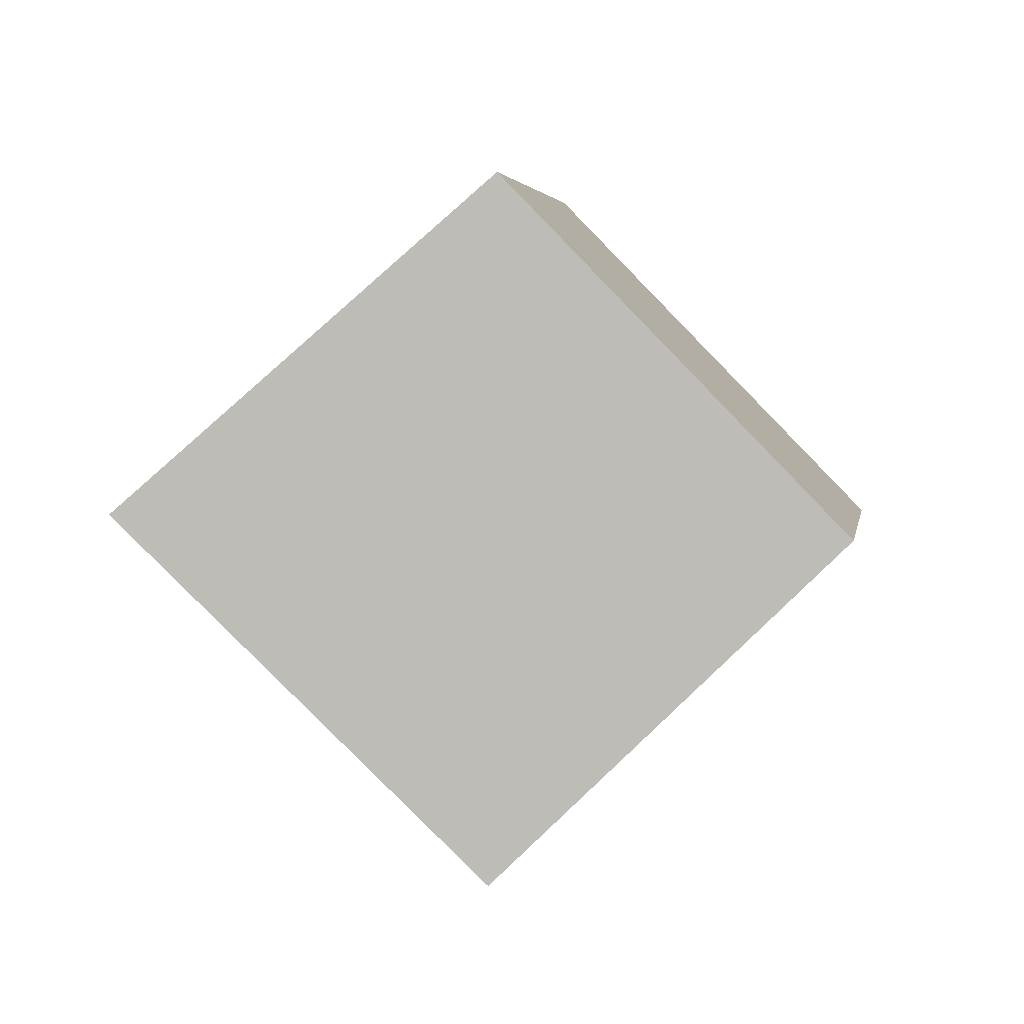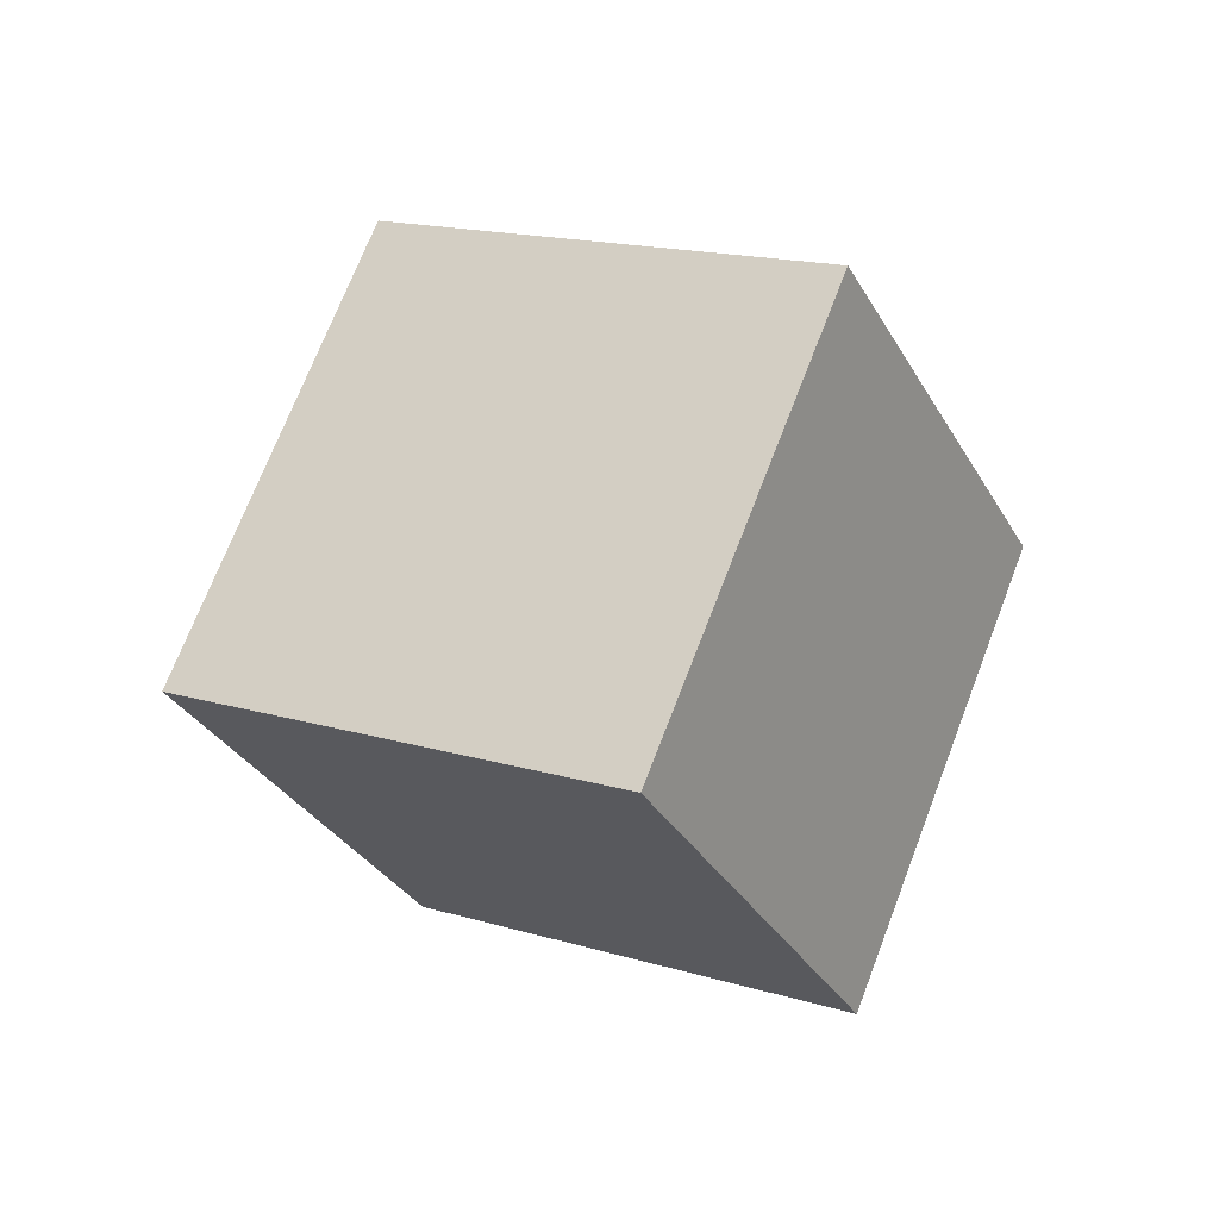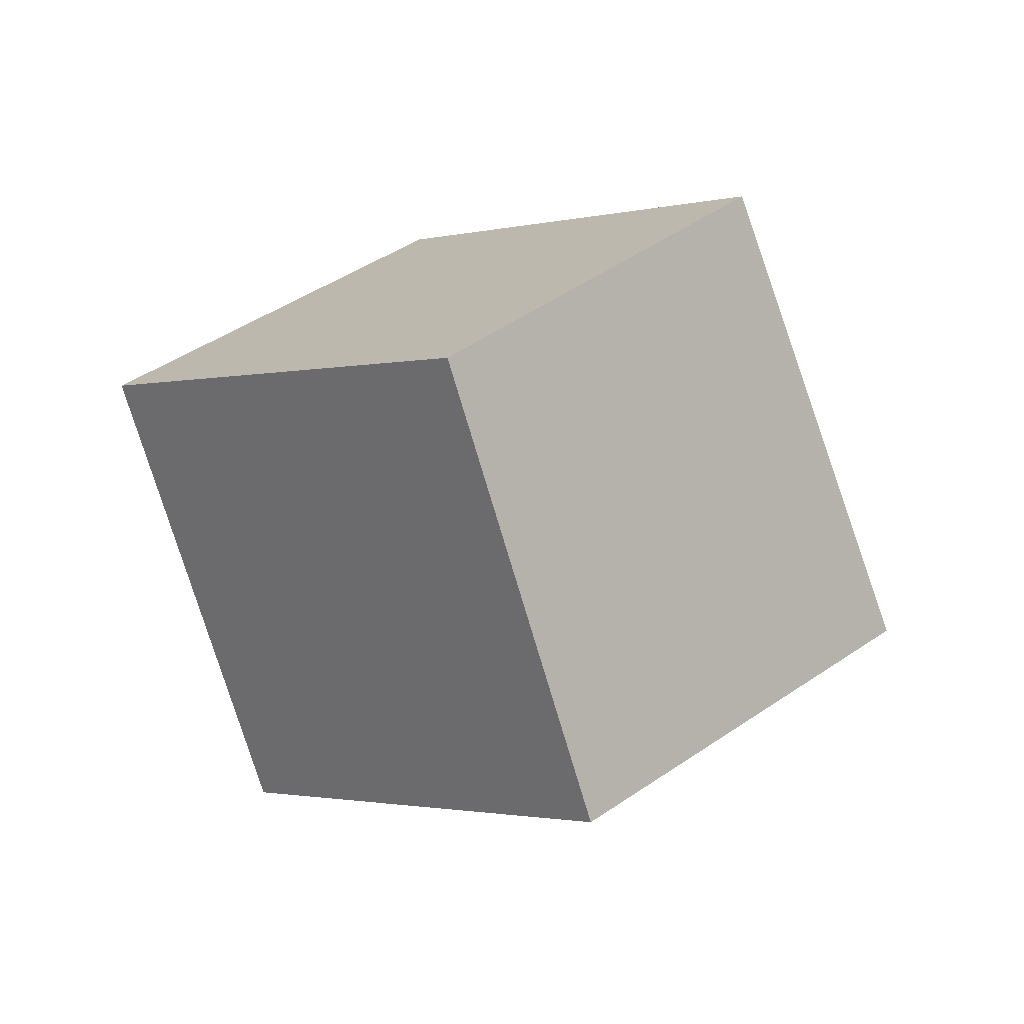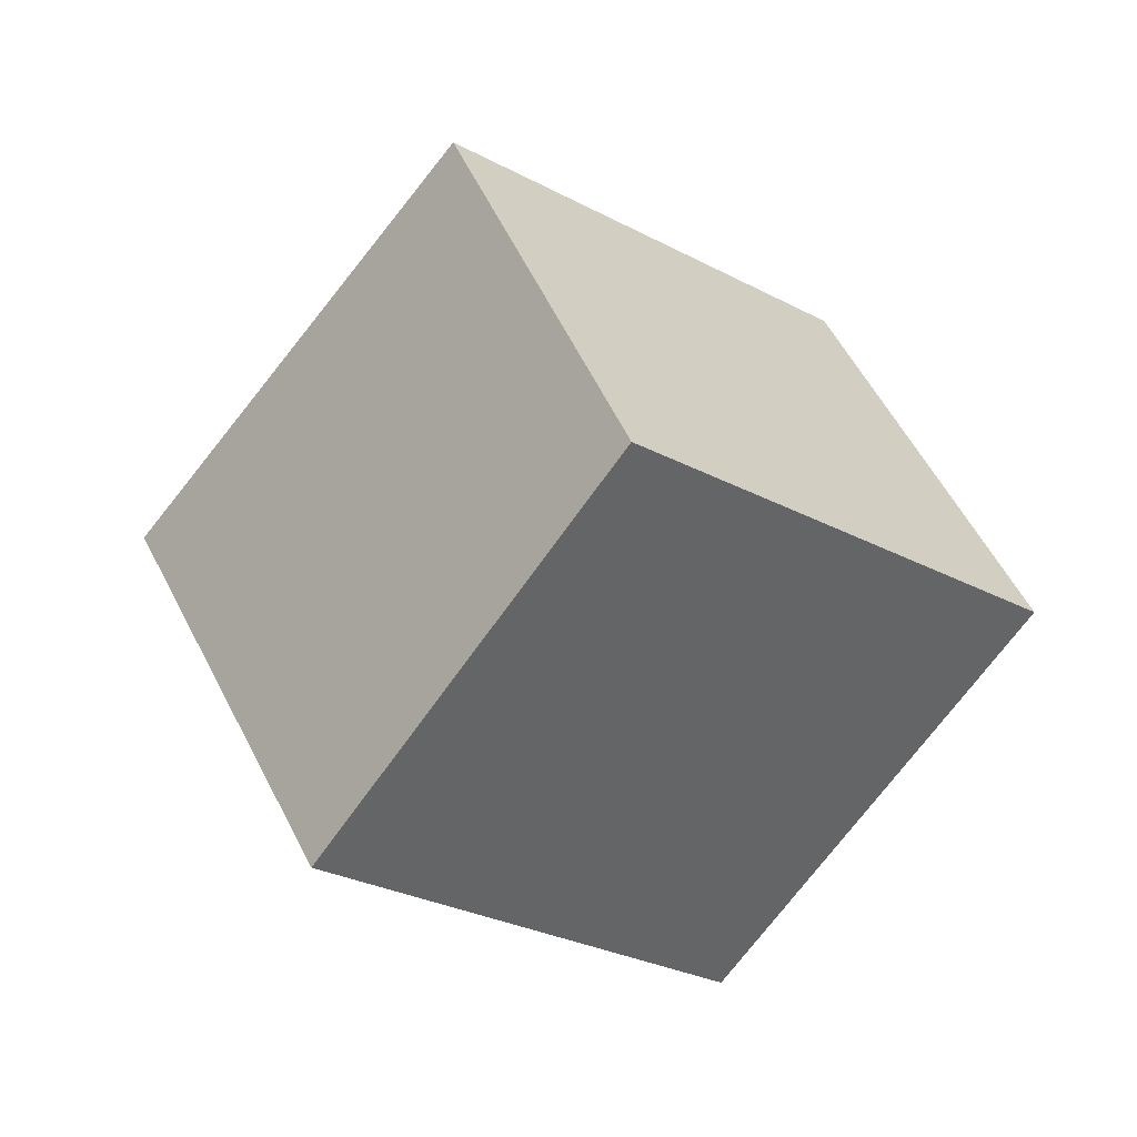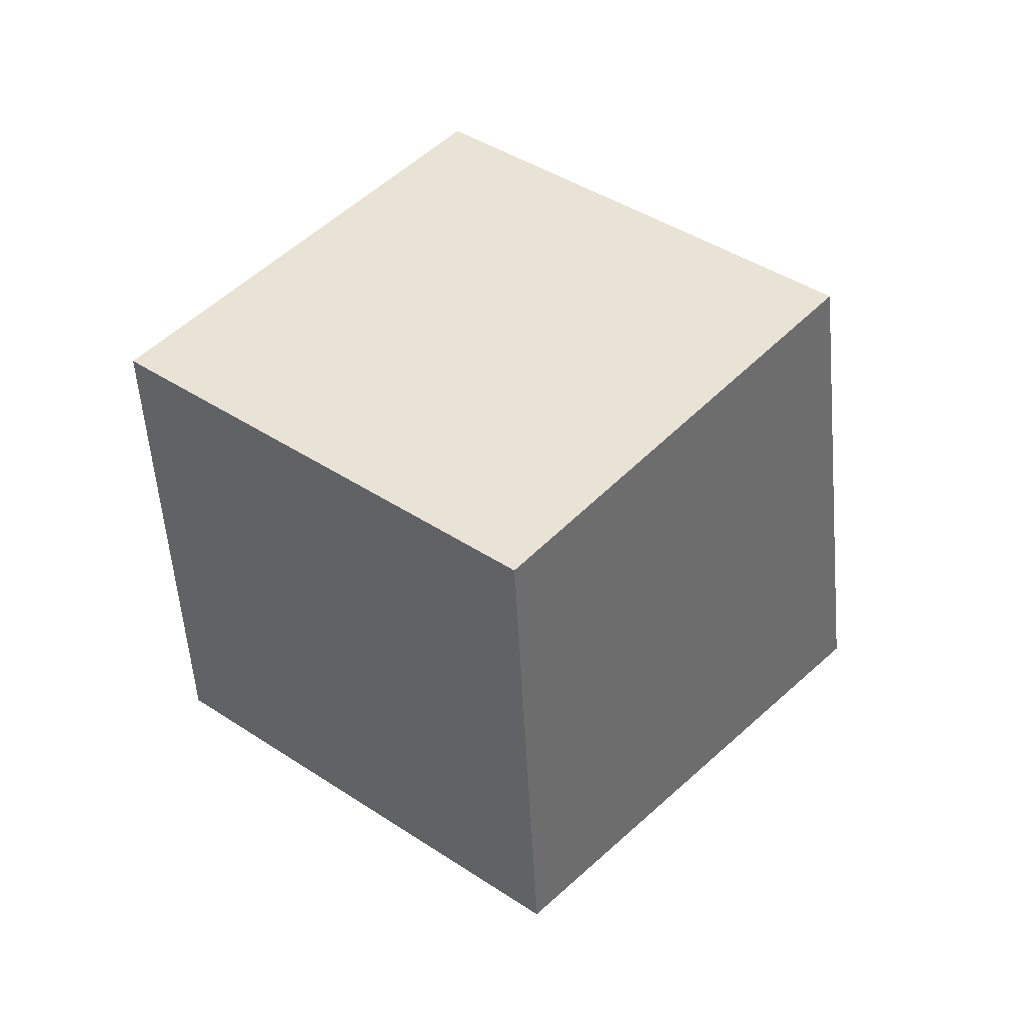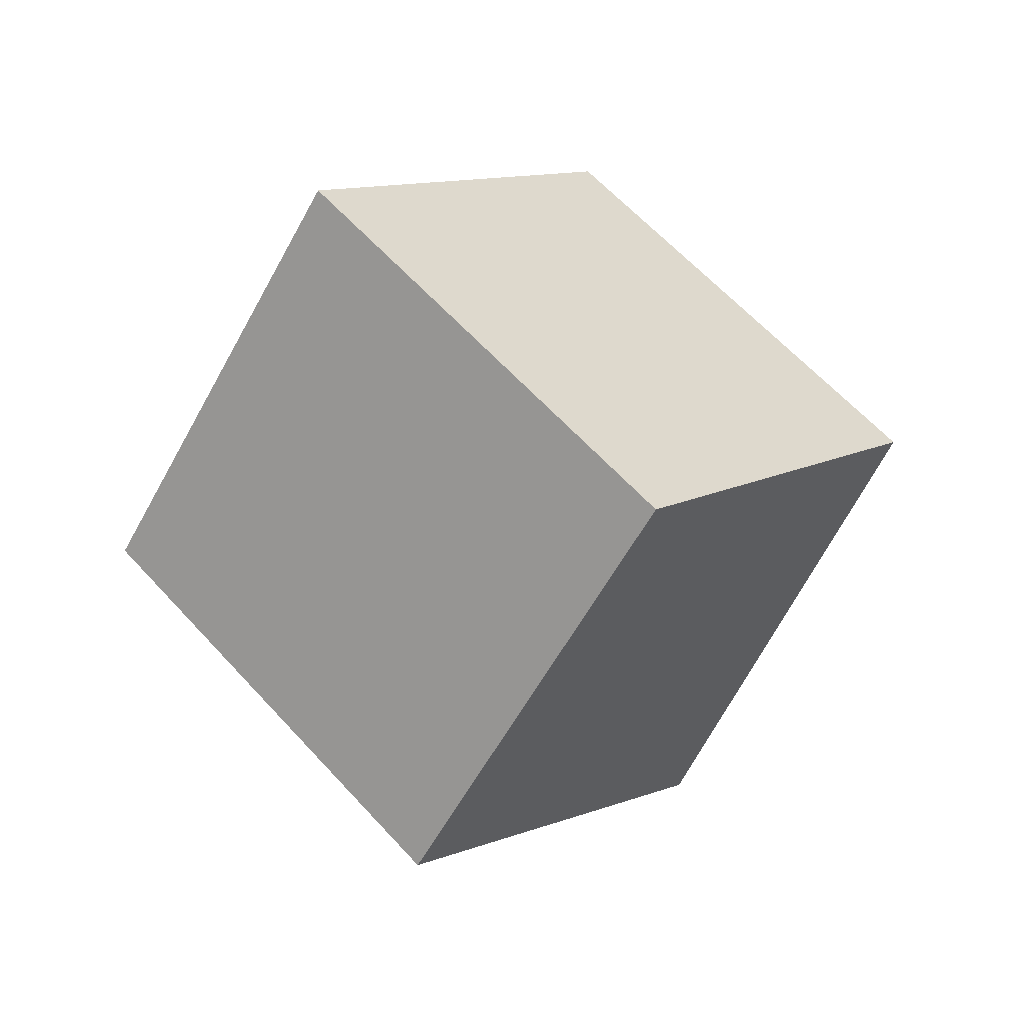
<metadata>
{"format":"obj","ext":"obj","renderer":"f3d","projection":"perspective","resolution":1024,"background":"white","views":[{"elev":-32.5,"azim":153.8,"up":"+Y"},{"elev":15.2,"azim":-107.2,"up":"+Z"},{"elev":-73.5,"azim":-33.7,"up":"+Z"},{"elev":71.7,"azim":-173.3,"up":"+Y"},{"elev":-11.6,"azim":-33.6,"up":"+Y"},{"elev":-57.6,"azim":-78.1,"up":"+Z"}]}
</metadata>
<code>
o Cube
v 1.839 -0.4605 0.08073
v 0.1381 -1.723 0.1044
v 0.6929 0.7215 1.414
v -0.8406 -0.5624 1.406
v 0.8406 0.5624 -1.406
v -0.6929 -0.7215 -1.414
v -0.1381 1.723 -0.1044
v -1.672 0.4395 -0.1123
f 1 5 7 3
f 4 3 7 8
f 8 7 5 6
f 6 2 4 8
f 2 1 3 4
f 6 5 1 2

</code>
